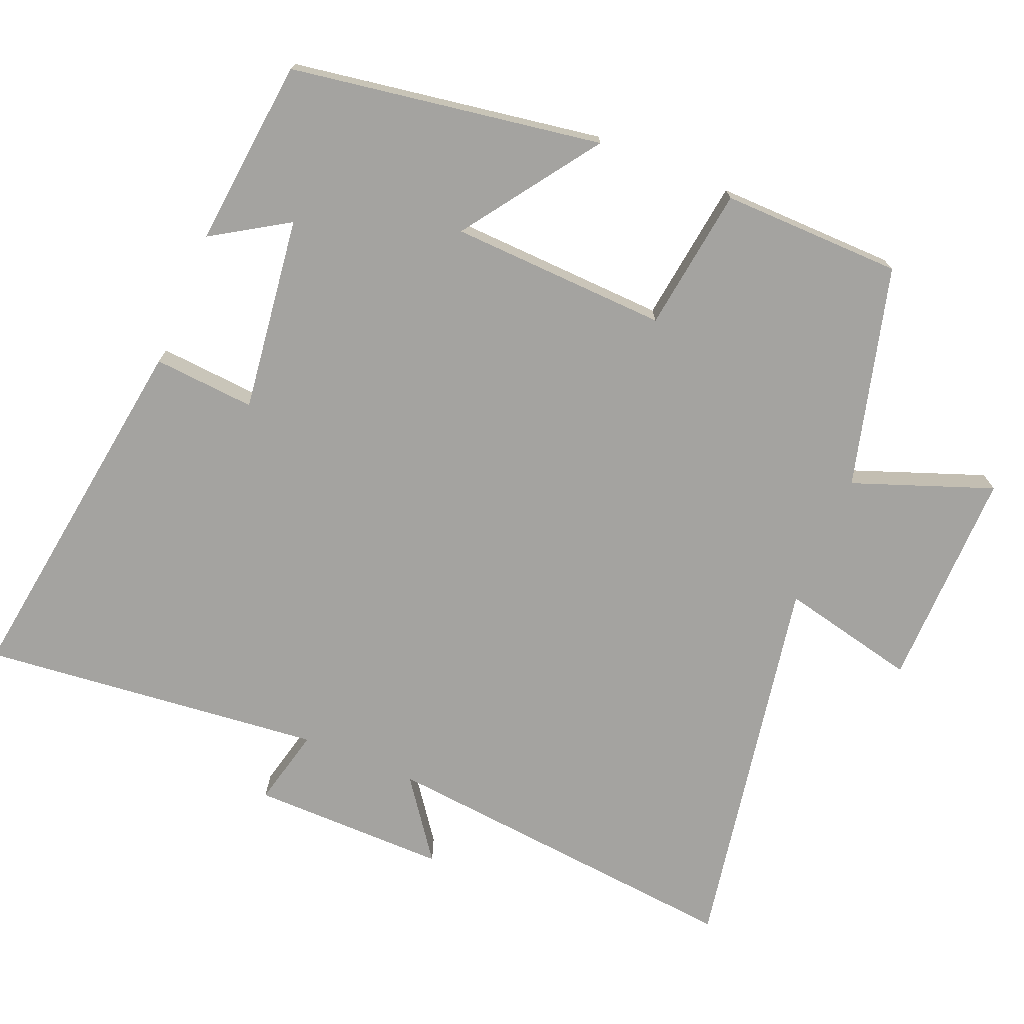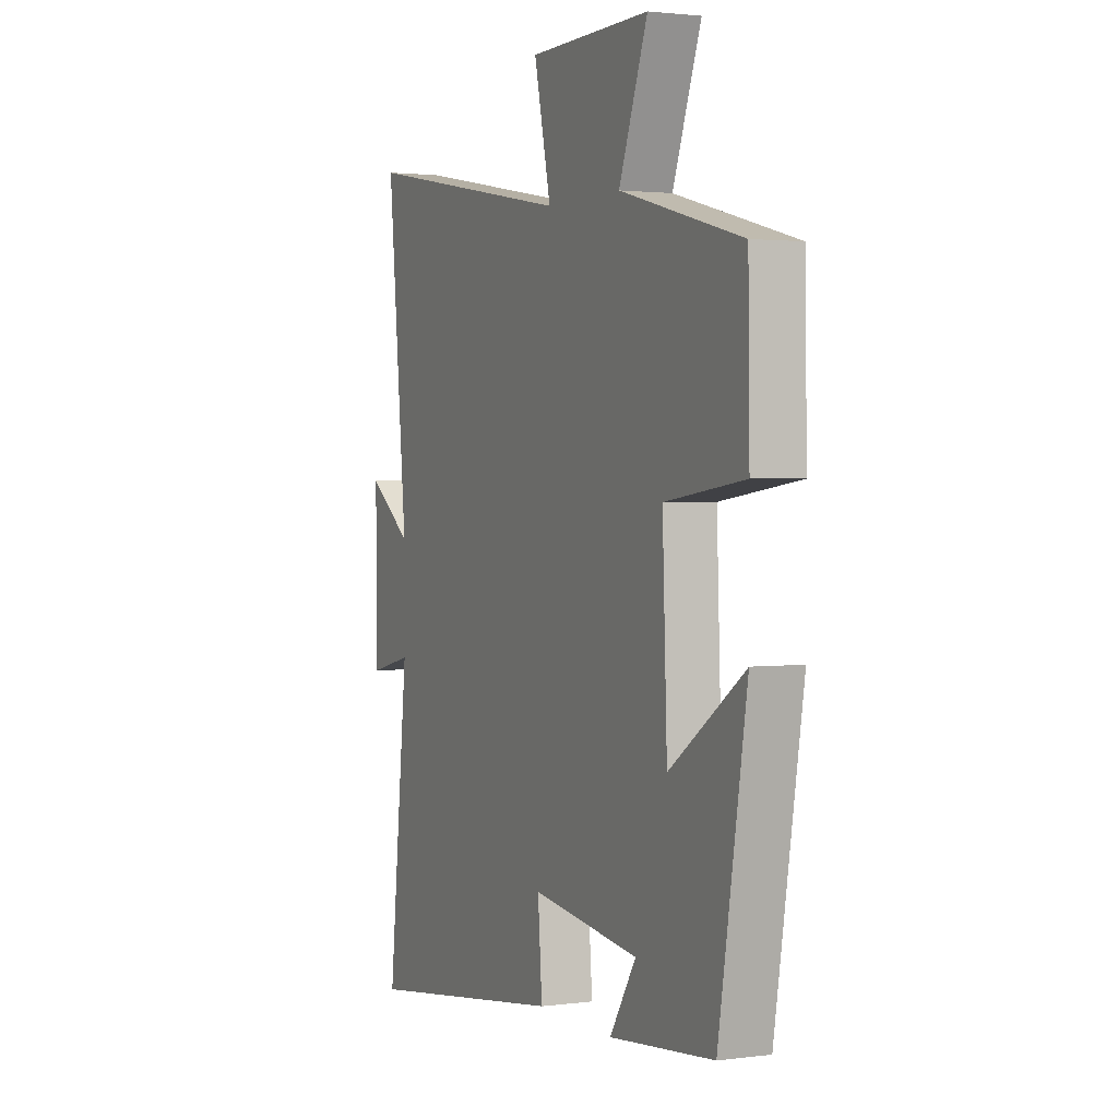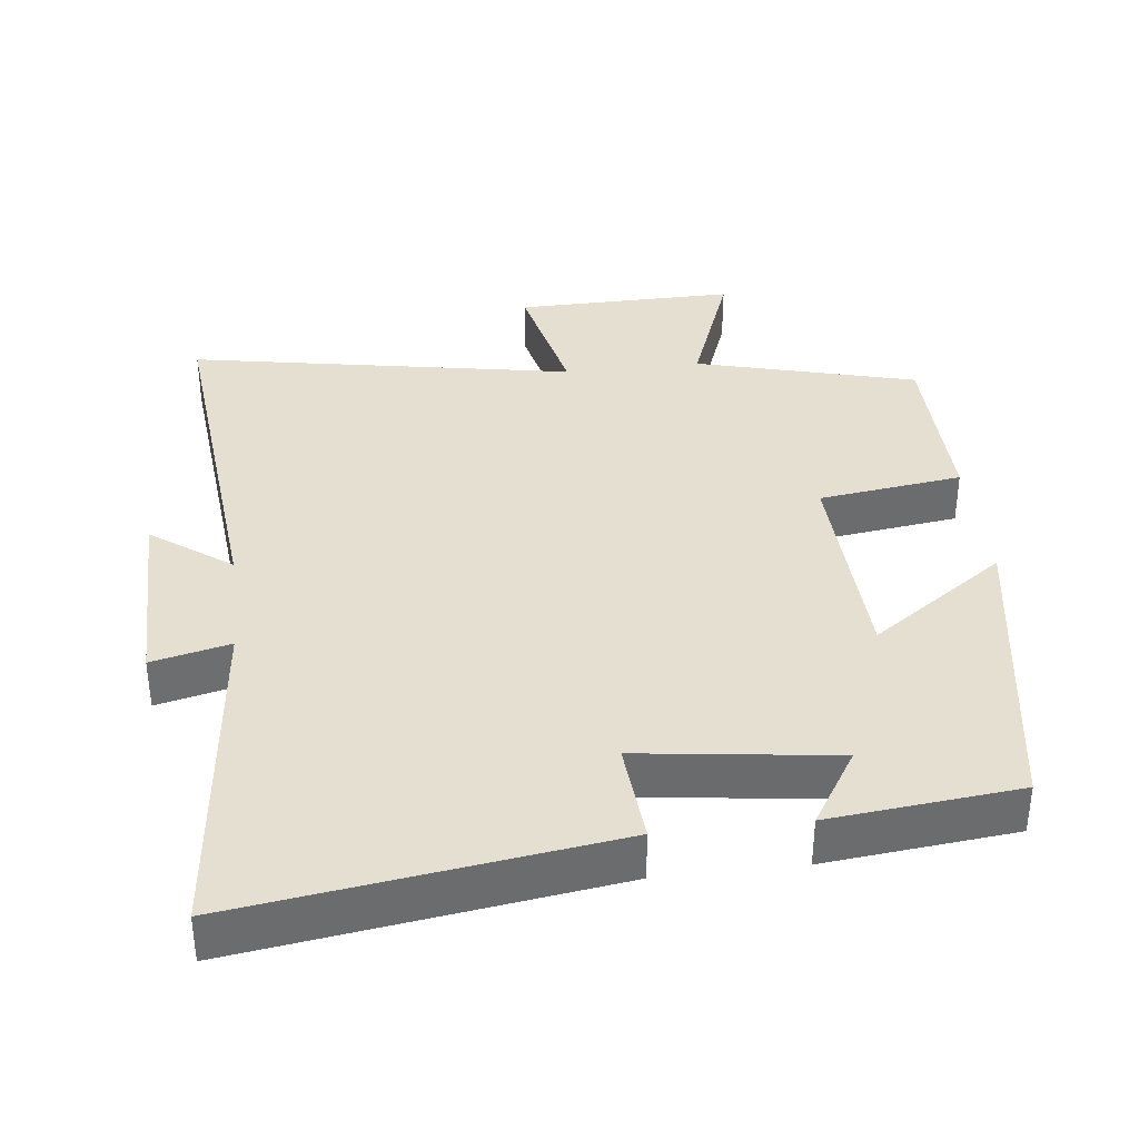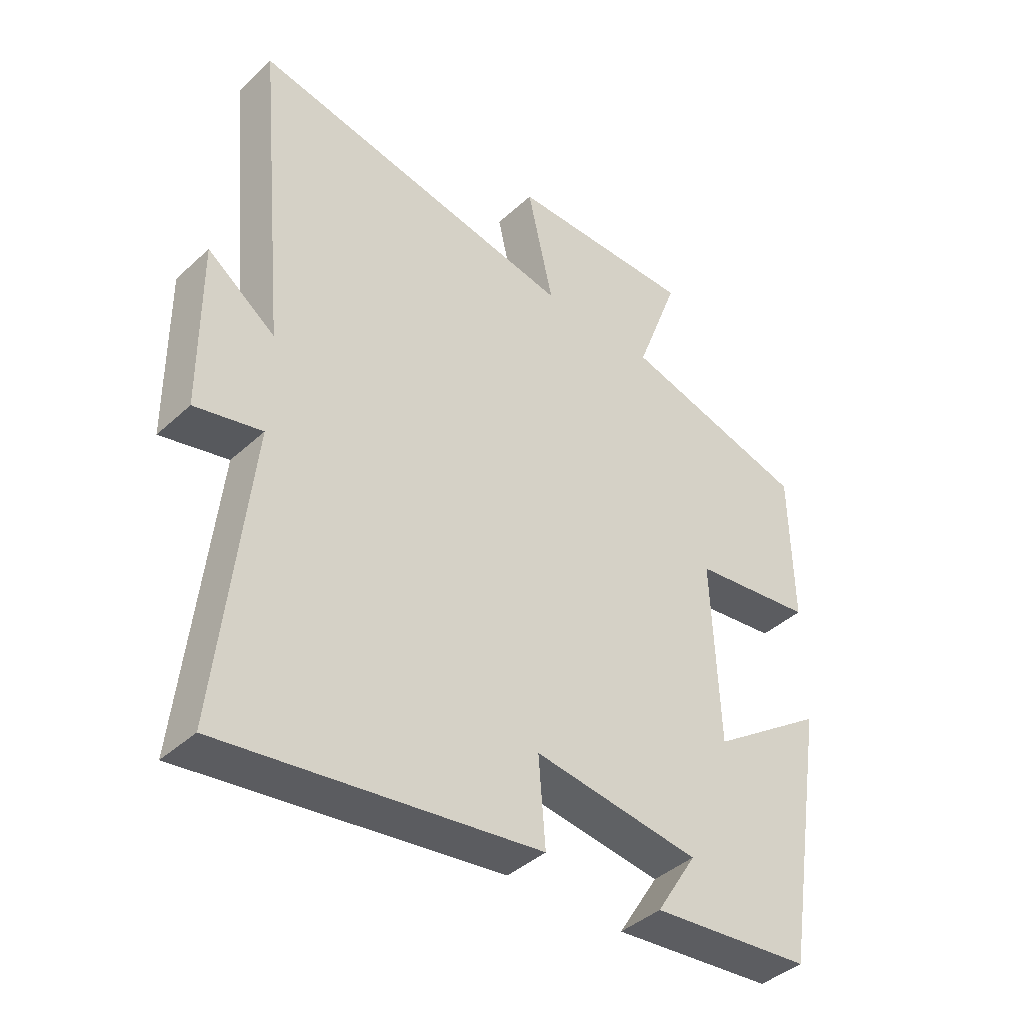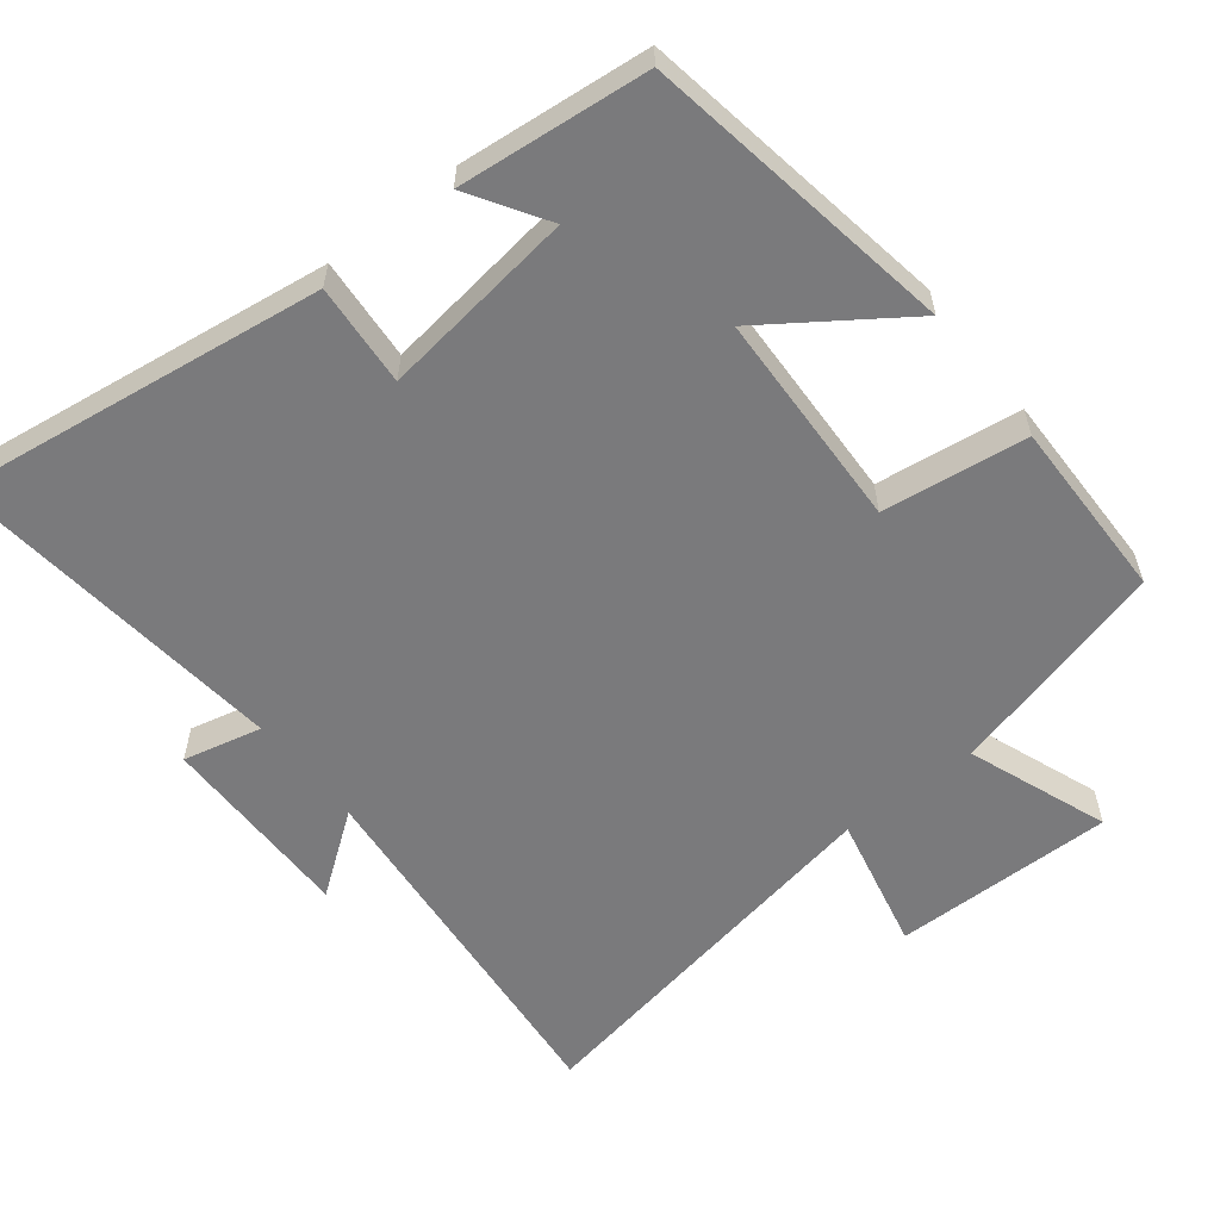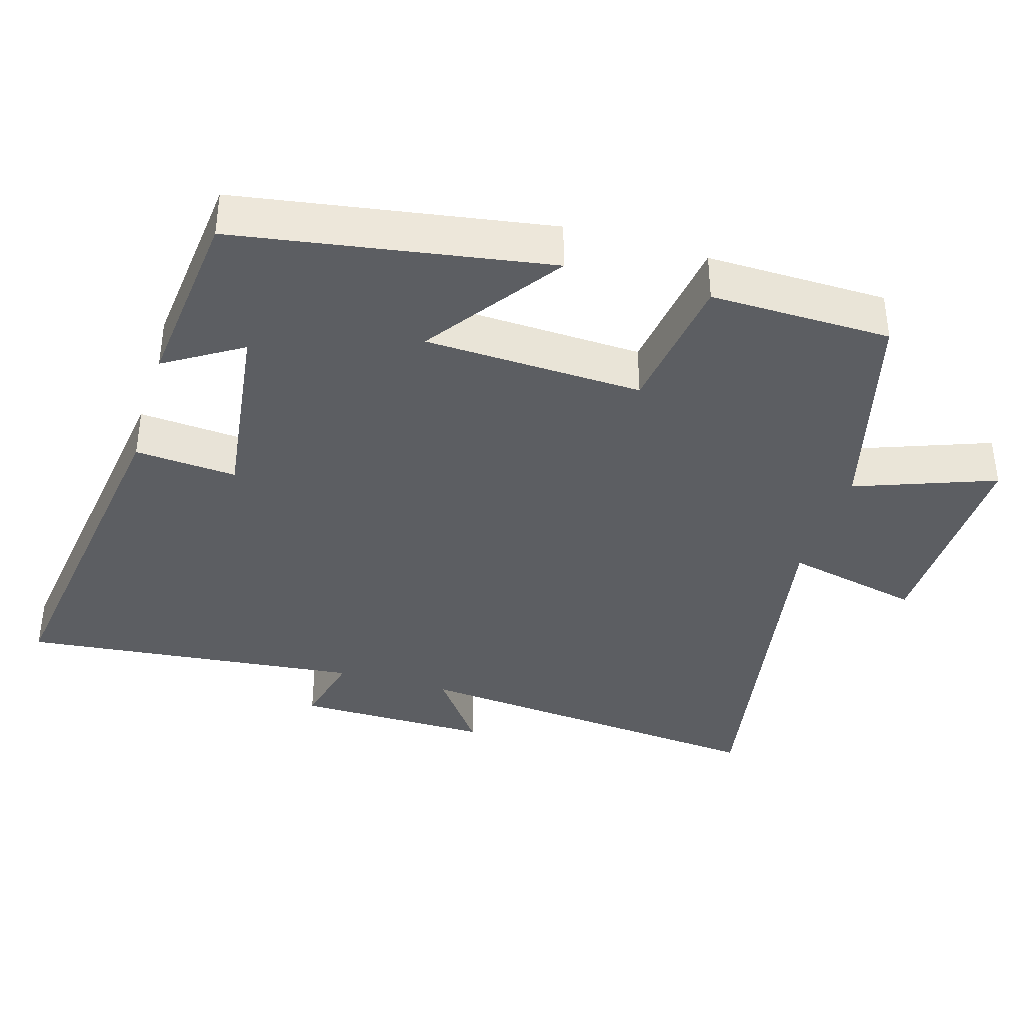
<metadata>
{"format":"obj","ext":"obj","renderer":"f3d","projection":"perspective","resolution":1024,"background":"white","views":[{"elev":-73.0,"azim":-112.6,"up":"+Y"},{"elev":1.9,"azim":-114.9,"up":"+Z"},{"elev":36.7,"azim":173.3,"up":"+Y"},{"elev":-41.3,"azim":137.8,"up":"+Z"},{"elev":-58.2,"azim":-141.7,"up":"+Y"},{"elev":-37.6,"azim":-106.7,"up":"+Y"}]}
</metadata>
<code>
v -0.429 0.07 -0.473
v -0.5 0.07 -0.036
v -0.31 0.07 -0.169
v -0.298 0.07 0.137
v -0.5 0.07 0.164
v -0.496 0.07 0.418
v -0.186 0.07 0.5
v -0.259 0.07 0.696
v 0.051 0.07 0.692
v 0.008 0.07 0.5
v 0.55 0.07 0.598
v 0.5 0.07 0.077
v 0.612 0.07 0.159
v 0.61 0.07 -0.117
v 0.5 0.07 -0.091
v 0.551 0.07 -0.573
v 0.032 0.07 -0.5
v 0.043 0.07 -0.357
v -0.231 0.07 -0.393
v -0.164 0.07 -0.5
v -0.429 0 -0.473
v -0.5 0 -0.036
v -0.31 0 -0.169
v -0.298 0 0.137
v -0.5 0 0.164
v -0.496 0 0.418
v -0.186 0 0.5
v -0.259 0 0.696
v 0.051 0 0.692
v 0.008 0 0.5
v 0.55 0 0.598
v 0.5 0 0.077
v 0.612 0 0.159
v 0.61 0 -0.117
v 0.5 0 -0.091
v 0.551 0 -0.573
v 0.032 0 -0.5
v 0.043 0 -0.357
v -0.231 0 -0.393
v -0.164 0 -0.5
f 19 20 1 2
f 15 16 17 18
f 15 18 19
f 12 13 14 15
f 12 15 19
f 10 11 12 19
f 7 8 9 10
f 6 7 10
f 5 6 10
f 4 5 10
f 3 4 10 19
f 2 3 19
f 22 21 40 39
f 38 37 36 35
f 39 38 35
f 35 34 33 32
f 39 35 32
f 39 32 31 30
f 30 29 28 27
f 30 27 26
f 30 26 25
f 30 25 24
f 39 30 24 23
f 39 23 22
f 1 21 22 2
f 2 22 23 3
f 3 23 24 4
f 4 24 25 5
f 5 25 26 6
f 6 26 27 7
f 7 27 28 8
f 8 28 29 9
f 9 29 30 10
f 10 30 31 11
f 11 31 32 12
f 12 32 33 13
f 13 33 34 14
f 14 34 35 15
f 15 35 36 16
f 16 36 37 17
f 17 37 38 18
f 18 38 39 19
f 19 39 40 20
f 20 40 21 1

</code>
